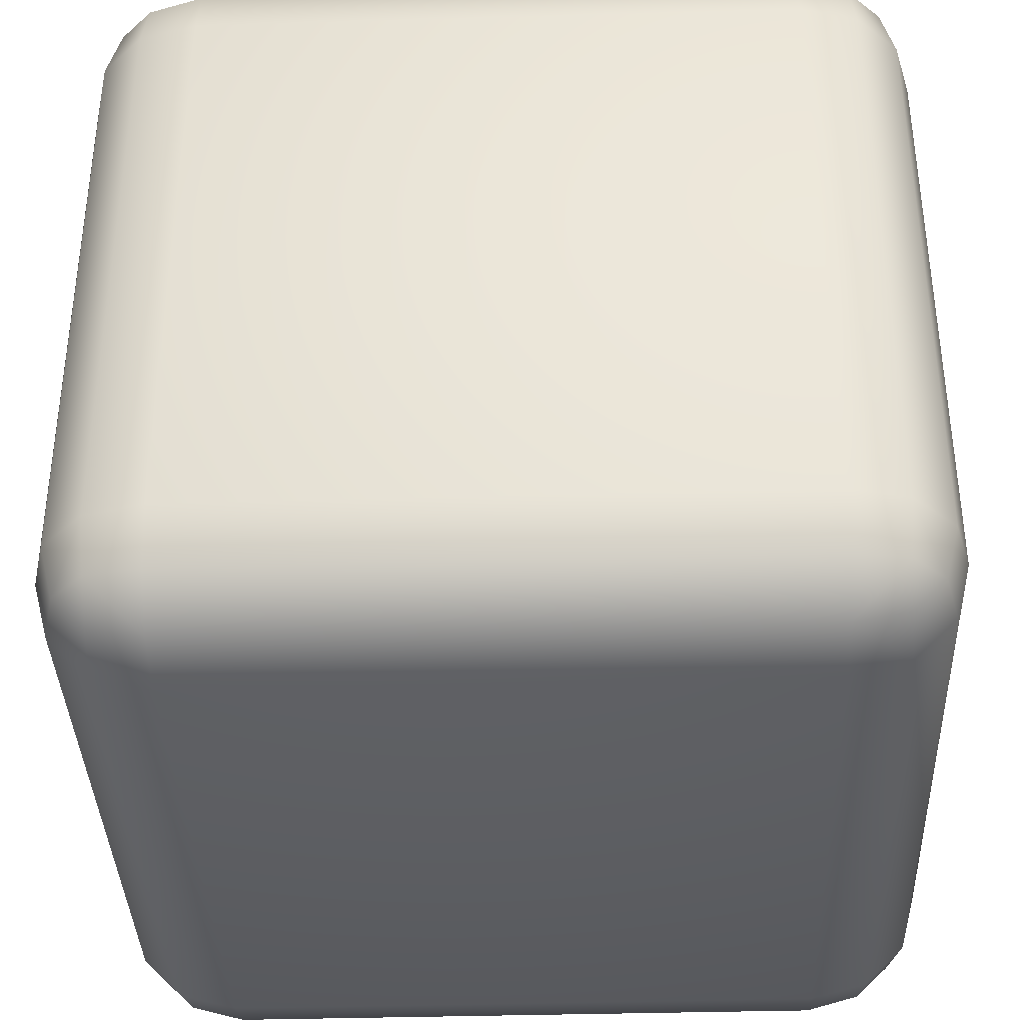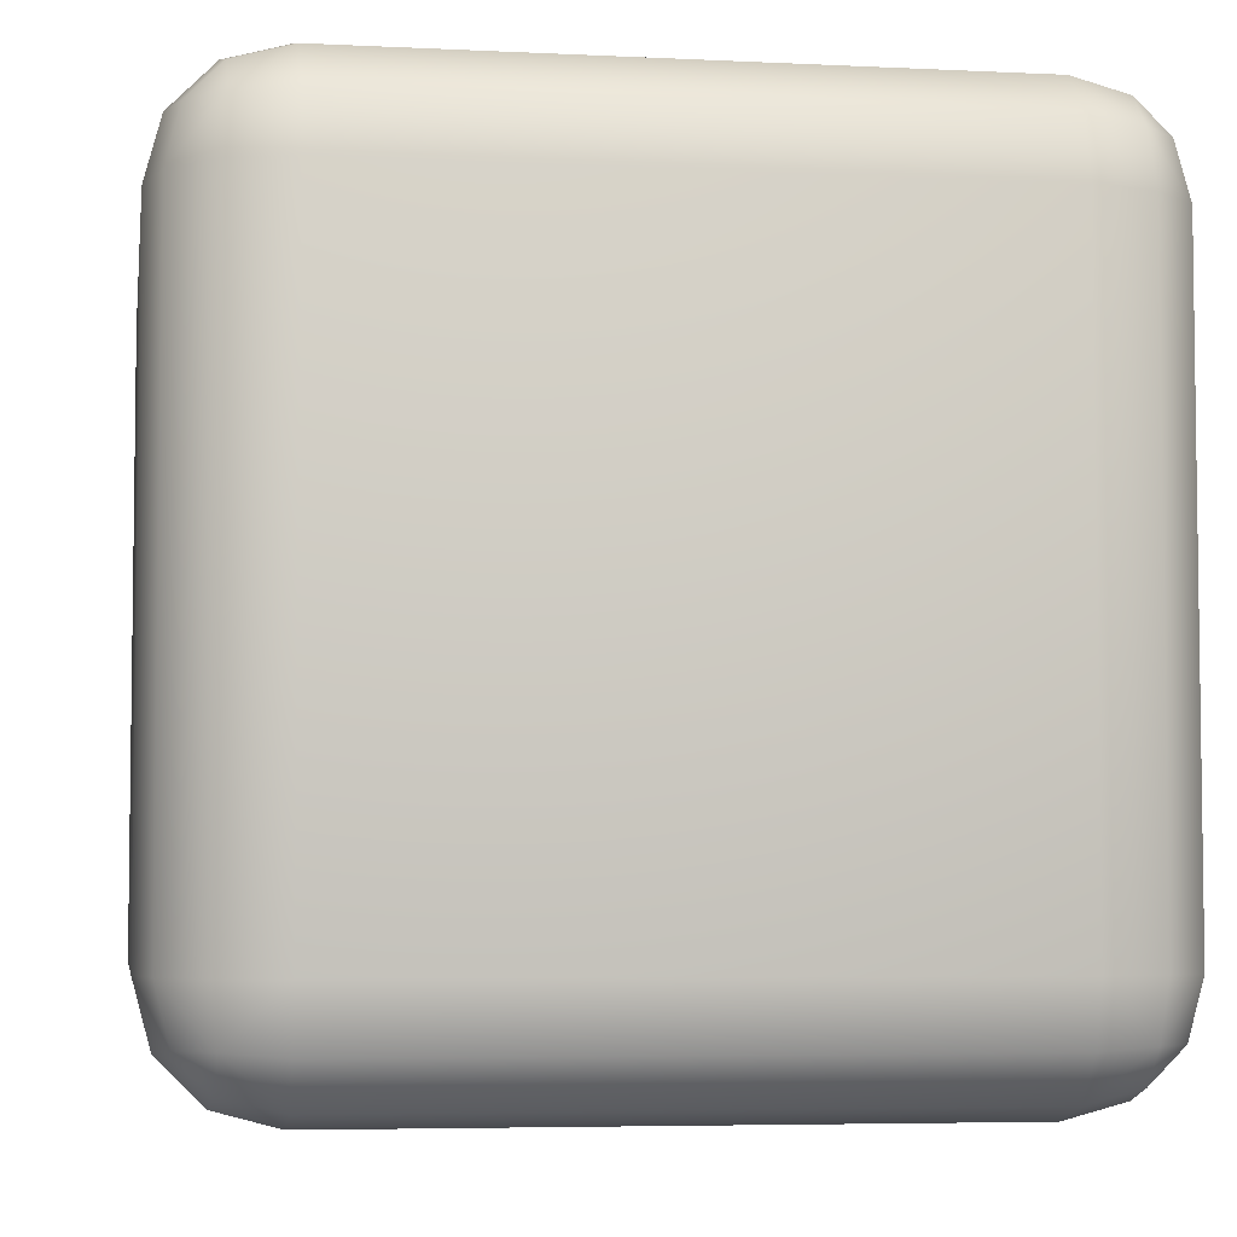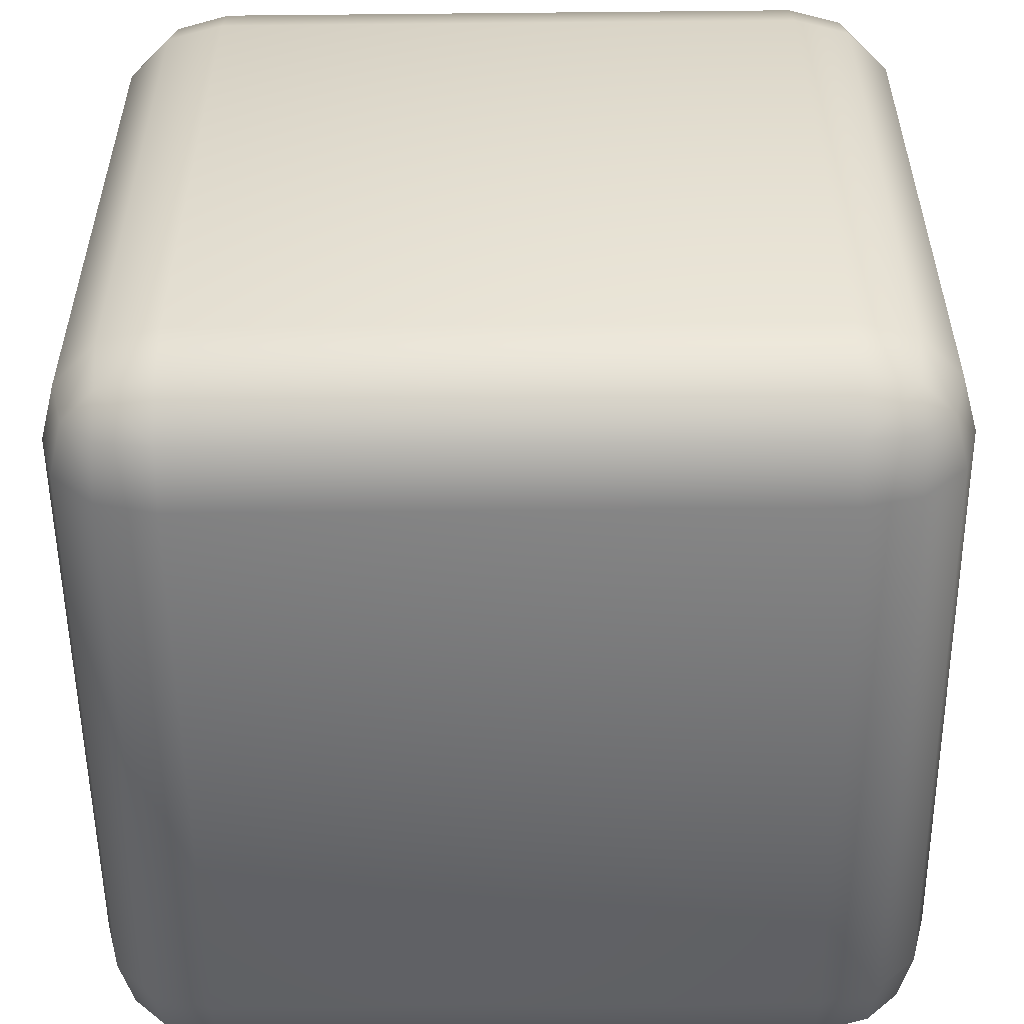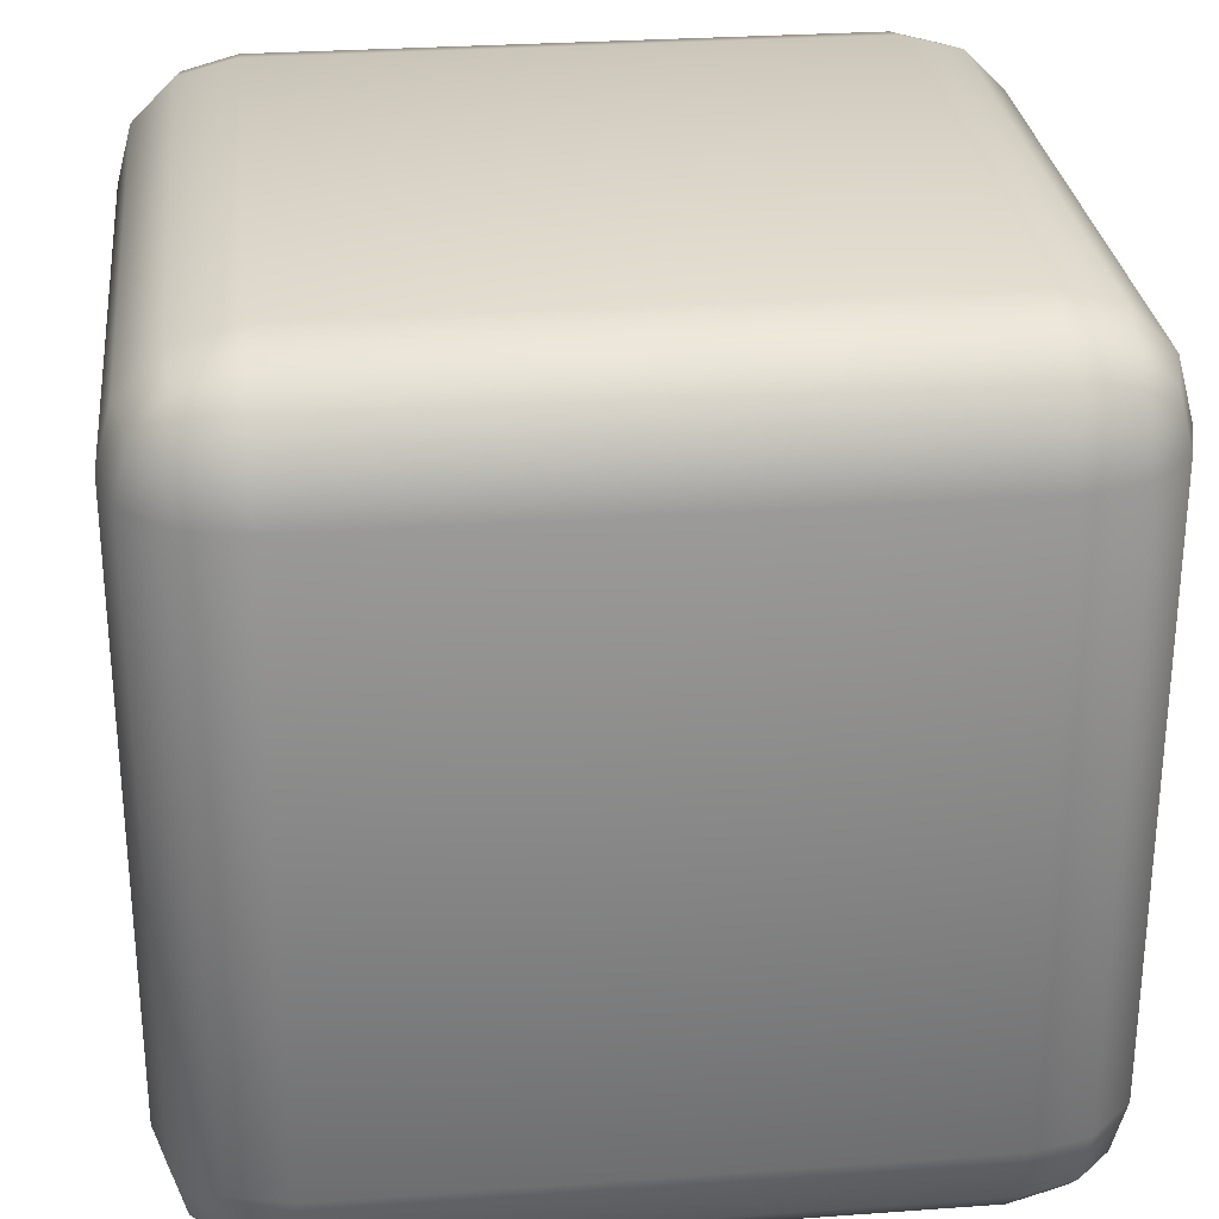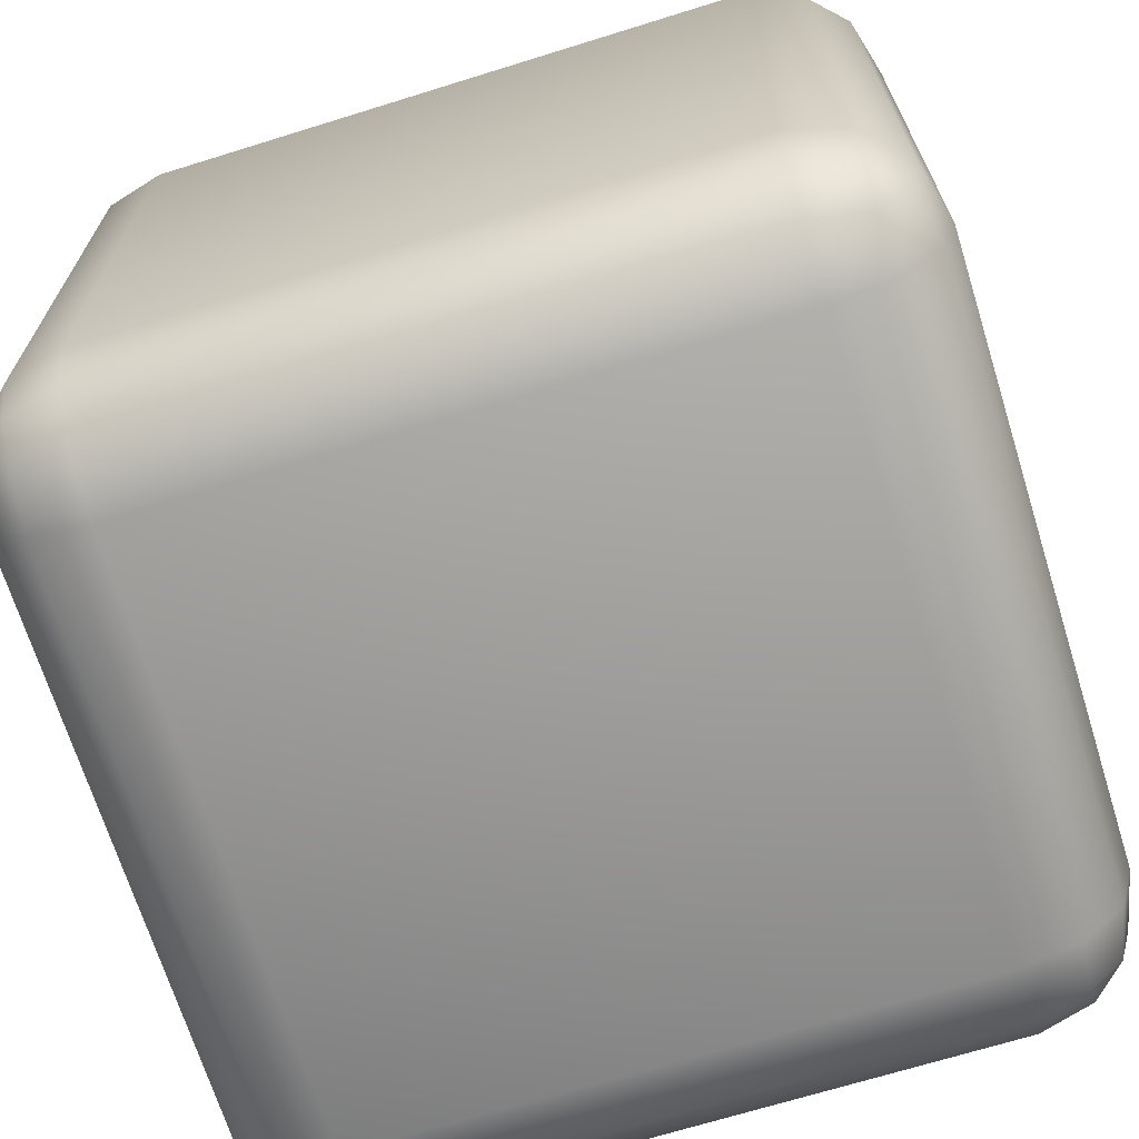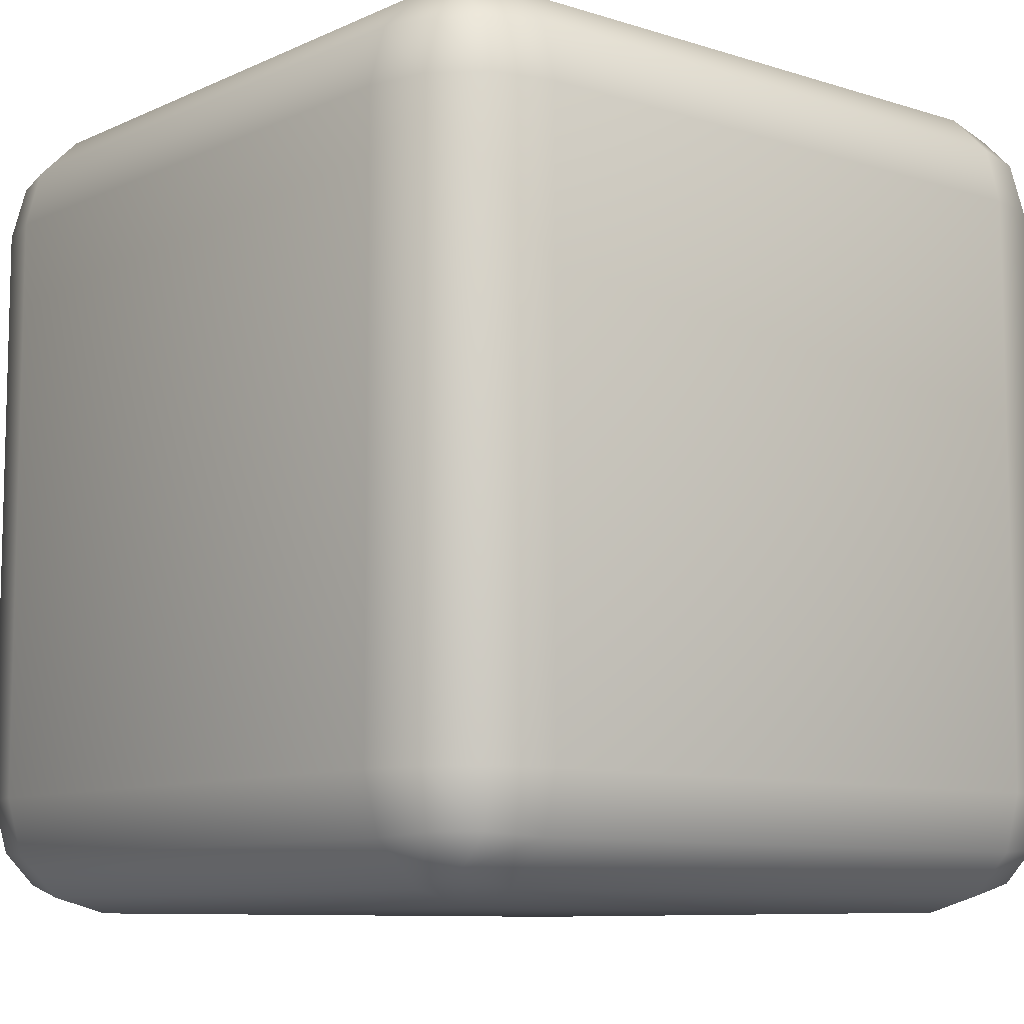
<metadata>
{"format":"obj","ext":"obj","renderer":"f3d","projection":"perspective","resolution":1024,"background":"white","views":[{"elev":-37.4,"azim":-177.9,"up":"+Z"},{"elev":-5.1,"azim":81.1,"up":"+Y"},{"elev":-54.3,"azim":-179.4,"up":"+Z"},{"elev":28.4,"azim":83.8,"up":"+Y"},{"elev":-69.0,"azim":-162.7,"up":"+Y"},{"elev":-9.2,"azim":-130.0,"up":"+Y"}]}
</metadata>
<code>
o BevelCube.001
v 6.62 -5.554 7.4
v 7.4 -5.554 6.62
v 7.4 5.554 6.62
v 6.62 5.554 7.4
v 6.62 -7.4 -5.554
v 6.62 -7.4 5.554
v 5.554 -7.686 5.554
v 5.554 -7.686 -5.554
v 6.62 7.4 -5.554
v 6.62 7.4 5.554
v 7.4 6.62 5.554
v 7.4 6.62 -5.554
v -7.686 5.554 -5.554
v -7.4 5.554 -6.62
v -7.4 -5.554 -6.62
v -7.686 -5.554 -5.554
v -5.554 -5.554 -7.686
v -5.554 5.554 -7.686
v 5.554 5.554 -7.686
v 5.554 -5.554 -7.686
v 7.153 6.548 -6.548
v 6.548 7.153 -6.548
v 5.554 5.554 7.686
v -5.554 5.554 7.686
v -5.554 -5.554 7.686
v 5.554 -5.554 7.686
v -6.62 7.4 -5.554
v -6.62 7.4 5.554
v -5.554 7.686 5.554
v -5.554 7.686 -5.554
v 5.554 -6.62 -7.4
v -5.554 -6.62 -7.4
v 5.554 7.4 -6.62
v 5.554 6.62 -7.4
v -5.554 6.62 -7.4
v -5.554 7.4 -6.62
v -6.62 5.554 -7.4
v -6.62 -5.554 -7.4
v 7.686 -5.554 5.554
v 7.4 -6.62 5.554
v 7.4 -6.62 -5.554
v 7.686 -5.554 -5.554
v -6.62 -5.554 7.4
v -6.62 5.554 7.4
v -7.4 5.554 6.62
v -7.4 -5.554 6.62
v 5.554 -6.62 7.4
v -5.554 -6.62 7.4
v -5.554 -7.686 5.554
v -6.62 -7.4 5.554
v -6.62 -7.4 -5.554
v -5.554 -7.686 -5.554
v 5.554 7.686 -5.554
v 7.4 5.554 -6.62
v 7.4 -5.554 -6.62
v 6.62 -5.554 -7.4
v 6.62 5.554 -7.4
v 5.554 7.4 6.62
v 5.554 7.686 5.554
v -5.554 7.4 6.62
v 7.686 5.554 5.554
v 7.153 6.548 6.548
v 6.548 6.548 -7.153
v 6.548 -6.548 7.153
v 7.153 -6.548 6.548
v -5.554 -7.4 6.62
v -6.548 -7.153 6.548
v -6.548 -6.548 7.153
v -7.153 6.548 6.548
v -6.548 6.548 7.153
v -6.548 7.153 6.548
v -7.686 5.554 5.554
v -7.4 6.62 5.554
v 5.554 6.62 7.4
v 6.548 6.548 7.153
v 6.548 7.153 6.548
v 6.548 -7.153 6.548
v 5.554 -7.4 6.62
v 7.153 -6.548 -6.548
v 6.548 -6.548 -7.153
v -6.548 6.548 -7.153
v -7.686 -5.554 5.554
v -5.554 6.62 7.4
v -7.4 6.62 -5.554
v -7.153 6.548 -6.548
v -6.548 7.153 -6.548
v -6.548 -6.548 -7.153
v -7.153 -6.548 -6.548
v -7.4 -6.62 -5.554
v -7.4 -6.62 5.554
v 7.686 5.554 -5.554
v 6.548 -7.153 -6.548
v -6.548 -7.153 -6.548
v -5.554 -7.4 -6.62
v 5.554 -7.4 -6.62
v -7.153 -6.548 6.548
f 1 2 3
f 5 6 7
f 9 10 11
f 13 14 16
f 17 18 20
f 9 12 21
f 23 24 25
f 27 28 30
f 17 20 32
f 33 34 36
f 14 37 15
f 39 40 41
f 43 44 46
f 19 18 34
f 47 26 25
f 49 50 52
f 53 33 30
f 54 55 56
f 24 44 25
f 58 59 29
f 61 11 62
f 34 33 22
f 64 1 26
f 2 1 65
f 49 66 50
f 66 48 67
f 69 70 71
f 72 45 73
f 58 74 75
f 7 6 77
f 56 55 79
f 18 37 35
f 47 78 77
f 75 62 76
f 57 56 20
f 16 82 13
f 9 53 59
f 18 17 37
f 74 58 60
f 24 23 74
f 29 28 60
f 4 3 62
f 59 58 76
f 11 10 62
f 13 84 14
f 28 73 71
f 81 85 86
f 52 8 49
f 23 4 75
f 15 38 88
f 24 83 44
f 83 60 70
f 39 2 65
f 37 14 81
f 21 63 22
f 89 51 90
f 59 53 30
f 61 91 12
f 49 7 78
f 91 54 21
f 41 5 79
f 19 34 63
f 84 27 85
f 53 9 22
f 93 88 87
f 17 32 38
f 45 44 69
f 52 51 94
f 32 94 87
f 25 43 48
f 36 35 86
f 79 92 80
f 89 90 16
f 54 91 42
f 39 42 91
f 30 36 27
f 6 40 65
f 16 15 89
f 54 57 21
f 8 95 92
f 43 46 68
f 68 96 67
f 41 40 6
f 32 31 94
f 82 90 46
f 90 50 96
f 20 56 80
f 51 89 93
f 42 41 79
f 95 31 80
f 65 64 77
f 84 73 27
f 2 39 61
f 52 94 8
f 47 48 66
f 1 4 23
f 82 46 72
f 72 73 13
f 4 1 3
f 8 5 7
f 12 9 11
f 14 15 16
f 18 19 20
f 22 9 21
f 26 23 25
f 28 29 30
f 20 31 32
f 34 35 36
f 37 38 15
f 42 39 41
f 44 45 46
f 18 35 34
f 48 47 25
f 50 51 52
f 33 36 30
f 57 54 56
f 44 43 25
f 60 58 29
f 3 61 62
f 63 34 22
f 47 64 26
f 1 64 65
f 66 67 50
f 48 68 67
f 45 69 73
f 76 58 75
f 78 7 77
f 80 56 79
f 37 81 35
f 64 47 77
f 19 57 20
f 82 72 13
f 10 9 59
f 17 38 37
f 83 74 60
f 83 24 74
f 28 71 60
f 75 4 62
f 10 59 76
f 10 76 62
f 84 85 14
f 73 69 71
f 8 7 49
f 74 23 75
f 38 87 88
f 83 70 44
f 60 71 70
f 40 39 65
f 14 85 81
f 51 50 90
f 29 59 30
f 11 61 12
f 66 49 78
f 12 91 21
f 5 92 79
f 57 19 63
f 27 86 85
f 33 53 22
f 32 87 38
f 44 70 69
f 51 93 94
f 94 93 87
f 43 68 48
f 35 81 86
f 90 82 16
f 55 54 42
f 61 39 91
f 36 86 27
f 77 6 65
f 15 88 89
f 57 63 21
f 5 8 92
f 46 96 68
f 5 41 6
f 31 95 94
f 90 96 46
f 50 67 96
f 31 20 80
f 89 88 93
f 55 42 79
f 92 95 80
f 73 28 27
f 3 2 61
f 94 95 8
f 78 47 66
f 26 1 23
f 46 45 72
f 73 84 13

</code>
